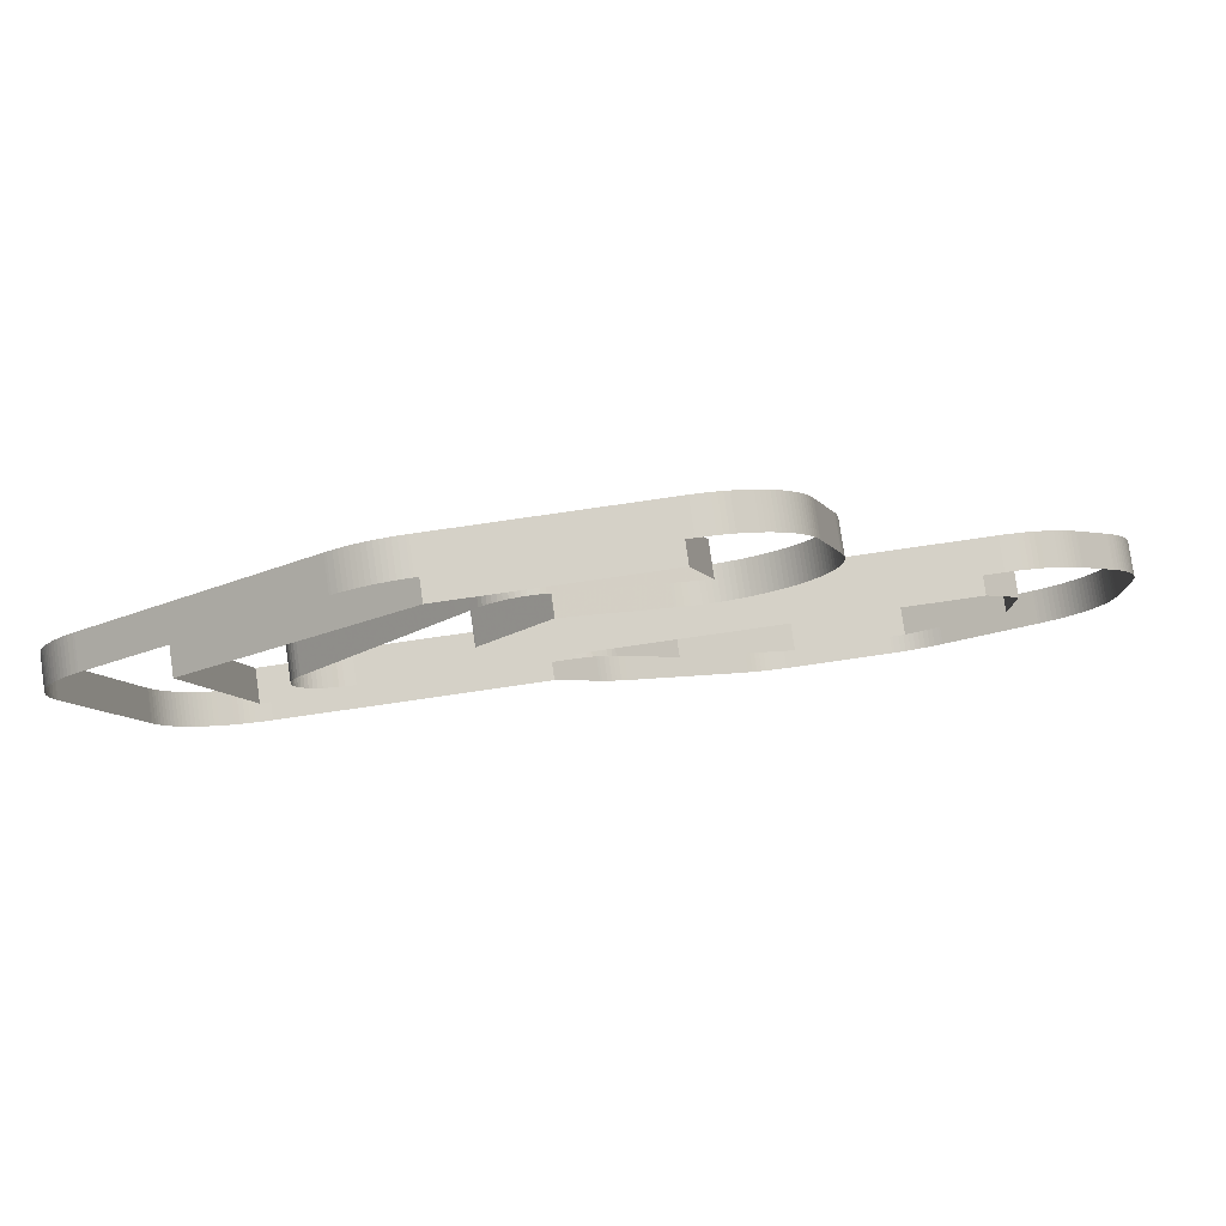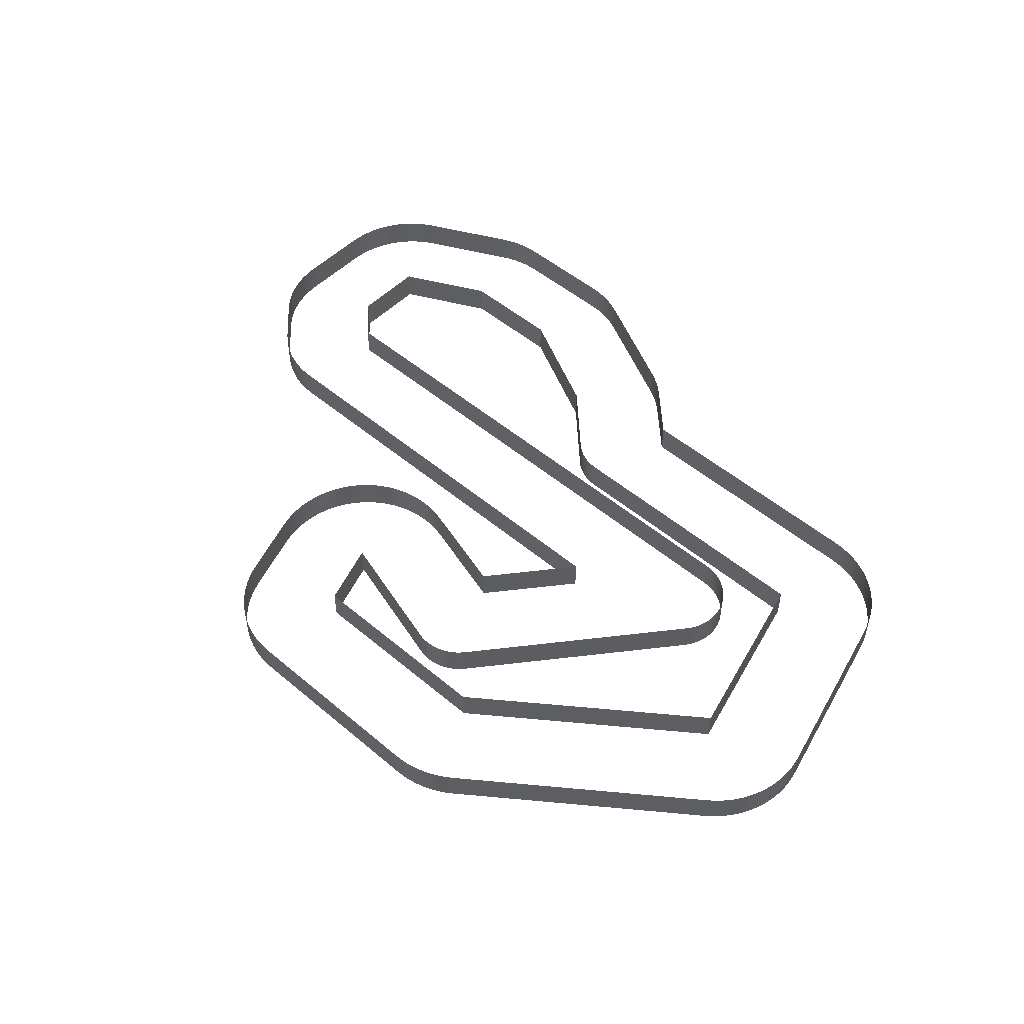
<metadata>
{"format":"obj","ext":"obj","renderer":"f3d","projection":"perspective","resolution":1024,"background":"white","views":[{"elev":79.6,"azim":-8.2,"up":"+Y"},{"elev":50.7,"azim":-137.3,"up":"+Z"}]}
</metadata>
<code>
v 3.669 -0.8 0
v 3.669 -0.8 0.5
v 4.2 -1.331 0
v 4.2 -1.331 0.5
v 4.2 -2.506 0
v 4.2 -2.506 0.5
v 2.811 -3.2 0
v 2.811 -3.2 0.5
v 1.189 -3.2 0
v 1.189 -3.2 0.5
v -0.5261 -2.343 0
v -0.5261 -2.343 0.5
v -1.434 -1.434 0
v -1.434 -1.434 0.5
v -1.492 -1.382 0
v -1.492 -1.382 0.5
v -1.556 -1.335 0
v -1.556 -1.335 0.5
v -1.623 -1.294 0
v -1.623 -1.294 0.5
v -1.694 -1.261 0
v -1.694 -1.261 0.5
v -1.768 -1.234 0
v -1.768 -1.234 0.5
v -1.844 -1.215 0
v -1.844 -1.215 0.5
v -1.922 -1.204 0
v -1.922 -1.204 0.5
v -2 -1.2 0
v -2 -1.2 0.5
v -6.375 -1.2 0
v -6.375 -1.2 0.5
v -7.095 1.679 0
v -7.095 1.679 0.5
v -3.733 4.2 0
v -3.733 4.2 0.5
v -0.5766 4.2 0
v -0.5766 4.2 0.5
v -0.2386 3.186 0
v -0.2386 3.186 0.5
v -2.28 3.769 0
v -2.28 3.769 0.5
v -2.355 3.787 0
v -2.355 3.787 0.5
v -2.431 3.797 0
v -2.431 3.797 0.5
v -2.508 3.8 0
v -2.508 3.8 0.5
v -2.585 3.795 0
v -2.585 3.795 0.5
v -2.661 3.784 0
v -2.661 3.784 0.5
v -2.736 3.765 0
v -2.736 3.765 0.5
v -2.808 3.738 0
v -2.808 3.738 0.5
v -2.877 3.705 0
v -2.877 3.705 0.5
v -2.943 3.666 0
v -2.943 3.666 0.5
v -3.005 3.62 0
v -3.005 3.62 0.5
v -3.063 3.569 0
v -3.063 3.569 0.5
v -3.115 3.512 0
v -3.115 3.512 0.5
v -5.615 0.5121 0
v -5.615 0.5121 0.5
v -5.662 0.4492 0
v -5.662 0.4492 0.5
v -5.703 0.3819 0
v -5.703 0.3819 0.5
v -5.737 0.311 0
v -5.737 0.311 0.5
v -5.764 0.237 0
v -5.764 0.237 0.5
v -5.784 0.1607 0
v -5.784 0.1607 0.5
v -5.796 0.08283 0
v -5.796 0.08283 0.5
v -5.8 0.004182 0
v -5.8 0.004182 0.5
v -5.797 -0.07451 0
v -5.797 -0.07451 0.5
v -5.785 -0.1525 0
v -5.785 -0.1525 0.5
v -5.767 -0.229 0
v -5.767 -0.229 0.5
v -5.74 -0.3032 0
v -5.74 -0.3032 0.5
v -5.707 -0.3746 0
v -5.707 -0.3746 0.5
v -5.667 -0.4423 0
v -5.667 -0.4423 0.5
v -5.62 -0.5057 0
v -5.62 -0.5057 0.5
v -5.567 -0.5642 0
v -5.567 -0.5642 0.5
v -5.509 -0.6172 0
v -5.509 -0.6172 0.5
v -5.446 -0.6643 0
v -5.446 -0.6643 0.5
v -5.378 -0.7049 0
v -5.378 -0.7049 0.5
v -5.307 -0.7387 0
v -5.307 -0.7387 0.5
v -5.233 -0.7653 0
v -5.233 -0.7653 0.5
v -5.157 -0.7845 0
v -5.157 -0.7845 0.5
v -5.079 -0.7961 0
v -5.079 -0.7961 0.5
v -5 -0.8 0
v -5 -0.8 0.5
v 3.669 -0.8 0
v 3.669 -0.8 0.5
v -3.29 0.8009 0
v -3.29 0.8009 0.5
v -3.272 0.8 0
v -3.272 0.8 0.5
v 3.649 0.8 0
v 3.649 0.8 0.5
v 3.688 0.799 0
v 3.688 0.799 0.5
v 3.786 0.7942 0
v 3.786 0.7942 0.5
v 3.864 0.7865 0
v 3.864 0.7865 0.5
v 3.942 0.775 0
v 3.942 0.775 0.5
v 4.019 0.7597 0
v 4.019 0.7597 0.5
v 4.095 0.7407 0
v 4.095 0.7407 0.5
v 4.17 0.7179 0
v 4.17 0.7179 0.5
v 4.244 0.6914 0
v 4.244 0.6914 0.5
v 4.316 0.6614 0
v 4.316 0.6614 0.5
v 4.387 0.6279 0
v 4.387 0.6279 0.5
v 4.457 0.5909 0
v 4.457 0.5909 0.5
v 4.524 0.5506 0
v 4.524 0.5506 0.5
v 4.589 0.5069 0
v 4.589 0.5069 0.5
v 4.652 0.4602 0
v 4.652 0.4602 0.5
v 4.713 0.4104 0
v 4.713 0.4104 0.5
v 4.785 0.3446 0
v 4.785 0.3446 0.5
v 4.814 0.3175 0
v 4.814 0.3175 0.5
v 5.317 -0.1861 0
v 5.317 -0.1861 0.5
v 5.345 -0.2146 0
v 5.345 -0.2146 0.5
v 5.41 -0.2872 0
v 5.41 -0.2872 0.5
v 5.46 -0.3479 0
v 5.46 -0.3479 0.5
v 5.507 -0.4109 0
v 5.507 -0.4109 0.5
v 5.551 -0.4762 0
v 5.551 -0.4762 0.5
v 5.591 -0.5434 0
v 5.591 -0.5434 0.5
v 5.628 -0.6127 0
v 5.628 -0.6127 0.5
v 5.661 -0.6835 0
v 5.661 -0.6835 0.5
v 5.691 -0.7561 0
v 5.691 -0.7561 0.5
v 5.718 -0.8299 0
v 5.718 -0.8299 0.5
v 5.741 -0.905 0
v 5.741 -0.905 0.5
v 5.76 -0.9811 0
v 5.76 -0.9811 0.5
v 5.775 -1.058 0
v 5.775 -1.058 0.5
v 5.787 -1.136 0
v 5.787 -1.136 0.5
v 5.794 -1.214 0
v 5.794 -1.214 0.5
v 5.799 -1.312 0
v 5.799 -1.312 0.5
v 5.8 -1.351 0
v 5.8 -1.351 0.5
v 5.8 -2.485 0
v 5.8 -2.485 0.5
v 5.799 -2.526 0
v 5.799 -2.526 0.5
v 5.794 -2.626 0
v 5.794 -2.626 0.5
v 5.786 -2.706 0
v 5.786 -2.706 0.5
v 5.774 -2.786 0
v 5.774 -2.786 0.5
v 5.758 -2.865 0
v 5.758 -2.865 0.5
v 5.738 -2.942 0
v 5.738 -2.942 0.5
v 5.714 -3.019 0
v 5.714 -3.019 0.5
v 5.686 -3.095 0
v 5.686 -3.095 0.5
v 5.654 -3.169 0
v 5.654 -3.169 0.5
v 5.619 -3.241 0
v 5.619 -3.241 0.5
v 5.58 -3.311 0
v 5.58 -3.311 0.5
v 5.538 -3.38 0
v 5.538 -3.38 0.5
v 5.492 -3.446 0
v 5.492 -3.446 0.5
v 5.444 -3.51 0
v 5.444 -3.51 0.5
v 5.391 -3.571 0
v 5.391 -3.571 0.5
v 5.336 -3.63 0
v 5.336 -3.63 0.5
v 5.278 -3.686 0
v 5.278 -3.686 0.5
v 5.218 -3.738 0
v 5.218 -3.738 0.5
v 5.154 -3.788 0
v 5.154 -3.788 0.5
v 5.089 -3.834 0
v 5.089 -3.834 0.5
v 5.021 -3.877 0
v 5.021 -3.877 0.5
v 4.933 -3.927 0
v 4.933 -3.927 0.5
v 4.898 -3.946 0
v 4.898 -3.946 0.5
v 3.543 -4.623 0
v 3.543 -4.623 0.5
v 3.51 -4.639 0
v 3.51 -4.639 0.5
v 3.425 -4.676 0
v 3.425 -4.676 0.5
v 3.356 -4.703 0
v 3.356 -4.703 0.5
v 3.286 -4.727 0
v 3.286 -4.727 0.5
v 3.214 -4.747 0
v 3.214 -4.747 0.5
v 3.142 -4.764 0
v 3.142 -4.764 0.5
v 3.069 -4.778 0
v 3.069 -4.778 0.5
v 2.996 -4.788 0
v 2.996 -4.788 0.5
v 2.922 -4.795 0
v 2.922 -4.795 0.5
v 2.83 -4.799 0
v 2.83 -4.799 0.5
v 2.793 -4.8 0
v 2.793 -4.8 0.5
v 1.207 -4.8 0
v 1.207 -4.8 0.5
v 1.17 -4.799 0
v 1.17 -4.799 0.5
v 1.078 -4.795 0
v 1.078 -4.795 0.5
v 1.004 -4.788 0
v 1.004 -4.788 0.5
v 0.9306 -4.778 0
v 0.9306 -4.778 0.5
v 0.8577 -4.764 0
v 0.8577 -4.764 0.5
v 0.7856 -4.747 0
v 0.7856 -4.747 0.5
v 0.7143 -4.727 0
v 0.7143 -4.727 0.5
v 0.6441 -4.703 0
v 0.6441 -4.703 0.5
v 0.575 -4.676 0
v 0.575 -4.676 0.5
v 0.4903 -4.639 0
v 0.4903 -4.639 0.5
v 0.4567 -4.623 0
v 0.4567 -4.623 0.5
v -1.222 -3.783 0
v -1.222 -3.783 0.5
v -1.26 -3.763 0
v -1.26 -3.763 0.5
v -1.353 -3.71 0
v -1.353 -3.71 0.5
v -1.426 -3.664 0
v -1.426 -3.664 0.5
v -1.495 -3.614 0
v -1.495 -3.614 0.5
v -1.562 -3.56 0
v -1.562 -3.56 0.5
v -1.642 -3.488 0
v -1.642 -3.488 0.5
v -1.673 -3.459 0
v -1.673 -3.459 0.5
v -2.317 -2.814 0
v -2.317 -2.814 0.5
v -2.332 -2.801 0
v -2.332 -2.801 0.5
v -2.351 -2.8 0
v -2.351 -2.8 0.5
v -6.356 -2.8 0
v -6.356 -2.8 0.5
v -6.394 -2.799 0
v -6.394 -2.799 0.5
v -6.489 -2.795 0
v -6.489 -2.795 0.5
v -6.564 -2.787 0
v -6.564 -2.787 0.5
v -6.639 -2.777 0
v -6.639 -2.777 0.5
v -6.713 -2.762 0
v -6.713 -2.762 0.5
v -6.787 -2.745 0
v -6.787 -2.745 0.5
v -6.86 -2.724 0
v -6.86 -2.724 0.5
v -6.931 -2.699 0
v -6.931 -2.699 0.5
v -7.002 -2.671 0
v -7.002 -2.671 0.5
v -7.07 -2.64 0
v -7.07 -2.64 0.5
v -7.138 -2.605 0
v -7.138 -2.605 0.5
v -7.203 -2.567 0
v -7.203 -2.567 0.5
v -7.267 -2.527 0
v -7.267 -2.527 0.5
v -7.329 -2.483 0
v -7.329 -2.483 0.5
v -7.389 -2.436 0
v -7.389 -2.436 0.5
v -7.446 -2.387 0
v -7.446 -2.387 0.5
v -7.501 -2.335 0
v -7.501 -2.335 0.5
v -7.554 -2.281 0
v -7.554 -2.281 0.5
v -7.603 -2.224 0
v -7.603 -2.224 0.5
v -7.65 -2.164 0
v -7.65 -2.164 0.5
v -7.695 -2.103 0
v -7.695 -2.103 0.5
v -7.736 -2.039 0
v -7.736 -2.039 0.5
v -7.774 -1.974 0
v -7.774 -1.974 0.5
v -7.809 -1.907 0
v -7.809 -1.907 0.5
v -7.841 -1.838 0
v -7.841 -1.838 0.5
v -7.87 -1.768 0
v -7.87 -1.768 0.5
v -7.895 -1.697 0
v -7.895 -1.697 0.5
v -7.922 -1.606 0
v -7.922 -1.606 0.5
v -7.932 -1.57 0
v -7.932 -1.57 0.5
v -8.643 1.272 0
v -8.643 1.272 0.5
v -8.651 1.31 0
v -8.651 1.31 0.5
v -8.67 1.406 0
v -8.67 1.406 0.5
v -8.682 1.483 0
v -8.682 1.483 0.5
v -8.689 1.56 0
v -8.689 1.56 0.5
v -8.693 1.638 0
v -8.693 1.638 0.5
v -8.693 1.717 0
v -8.693 1.717 0.5
v -8.689 1.795 0
v -8.689 1.795 0.5
v -8.682 1.872 0
v -8.682 1.872 0.5
v -8.671 1.949 0
v -8.671 1.949 0.5
v -8.655 2.026 0
v -8.655 2.026 0.5
v -8.637 2.102 0
v -8.637 2.102 0.5
v -8.614 2.177 0
v -8.614 2.177 0.5
v -8.588 2.25 0
v -8.588 2.25 0.5
v -8.558 2.322 0
v -8.558 2.322 0.5
v -8.525 2.393 0
v -8.525 2.393 0.5
v -8.489 2.462 0
v -8.489 2.462 0.5
v -8.449 2.529 0
v -8.449 2.529 0.5
v -8.406 2.594 0
v -8.406 2.594 0.5
v -8.359 2.657 0
v -8.359 2.657 0.5
v -8.31 2.718 0
v -8.31 2.718 0.5
v -8.258 2.776 0
v -8.258 2.776 0.5
v -8.203 2.831 0
v -8.203 2.831 0.5
v -8.145 2.884 0
v -8.145 2.884 0.5
v -8.07 2.946 0
v -8.07 2.946 0.5
v -8.039 2.97 0
v -8.039 2.97 0.5
v -4.708 5.469 0
v -4.708 5.469 0.5
v -4.678 5.49 0
v -4.678 5.49 0.5
v -4.602 5.542 0
v -4.602 5.542 0.5
v -4.54 5.581 0
v -4.54 5.581 0.5
v -4.475 5.616 0
v -4.475 5.616 0.5
v -4.409 5.649 0
v -4.409 5.649 0.5
v -4.342 5.678 0
v -4.342 5.678 0.5
v -4.274 5.705 0
v -4.274 5.705 0.5
v -4.204 5.728 0
v -4.204 5.728 0.5
v -4.133 5.748 0
v -4.133 5.748 0.5
v -4.062 5.765 0
v -4.062 5.765 0.5
v -3.989 5.778 0
v -3.989 5.778 0.5
v -3.917 5.788 0
v -3.917 5.788 0.5
v -3.843 5.795 0
v -3.843 5.795 0.5
v -3.752 5.799 0
v -3.752 5.799 0.5
v -3.715 5.8 0
v -3.715 5.8 0.5
v -0.5958 5.8 0
v -0.5958 5.8 0.5
v -0.5574 5.799 0
v -0.5574 5.799 0.5
v -0.4615 5.794 0
v -0.4615 5.794 0.5
v -0.3851 5.787 0
v -0.3851 5.787 0.5
v -0.3091 5.776 0
v -0.3091 5.776 0.5
v -0.2337 5.761 0
v -0.2337 5.761 0.5
v -0.1591 5.743 0
v -0.1591 5.743 0.5
v -0.08547 5.721 0
v -0.08547 5.721 0.5
v -0.01303 5.696 0
v -0.01303 5.696 0.5
v 0.0582 5.667 0
v 0.0582 5.667 0.5
v 0.1279 5.635 0
v 0.1279 5.635 0.5
v 0.196 5.6 0
v 0.196 5.6 0.5
v 0.2623 5.561 0
v 0.2623 5.561 0.5
v 0.3267 5.519 0
v 0.3267 5.519 0.5
v 0.389 5.474 0
v 0.389 5.474 0.5
v 0.4491 5.426 0
v 0.4491 5.426 0.5
v 0.5067 5.376 0
v 0.5067 5.376 0.5
v 0.562 5.322 0
v 0.562 5.322 0.5
v 0.6145 5.266 0
v 0.6145 5.266 0.5
v 0.6644 5.208 0
v 0.6644 5.208 0.5
v 0.7113 5.147 0
v 0.7113 5.147 0.5
v 0.7553 5.084 0
v 0.7553 5.084 0.5
v 0.7962 5.019 0
v 0.7962 5.019 0.5
v 0.834 4.952 0
v 0.834 4.952 0.5
v 0.8685 4.884 0
v 0.8685 4.884 0.5
v 0.8996 4.813 0
v 0.8996 4.813 0.5
v 0.9343 4.724 0
v 0.9343 4.724 0.5
v 0.9474 4.688 0
v 0.9474 4.688 0.5
v 1.273 3.711 0
v 1.273 3.711 0.5
v 1.285 3.673 0
v 1.285 3.673 0.5
v 1.311 3.578 0
v 1.311 3.578 0.5
v 1.329 3.501 0
v 1.329 3.501 0.5
v 1.342 3.423 0
v 1.342 3.423 0.5
v 1.352 3.345 0
v 1.352 3.345 0.5
v 1.358 3.266 0
v 1.358 3.266 0.5
v 1.36 3.188 0
v 1.36 3.188 0.5
v 1.358 3.109 0
v 1.358 3.109 0.5
v 1.352 3.03 0
v 1.352 3.03 0.5
v 1.343 2.952 0
v 1.343 2.952 0.5
v 1.329 2.874 0
v 1.329 2.874 0.5
v 1.312 2.797 0
v 1.312 2.797 0.5
v 1.291 2.721 0
v 1.291 2.721 0.5
v 1.266 2.646 0
v 1.266 2.646 0.5
v 1.238 2.573 0
v 1.238 2.573 0.5
v 1.206 2.501 0
v 1.206 2.501 0.5
v 1.17 2.43 0
v 1.17 2.43 0.5
v 1.131 2.362 0
v 1.131 2.362 0.5
v 1.089 2.295 0
v 1.089 2.295 0.5
v 1.043 2.231 0
v 1.043 2.231 0.5
v 0.9946 2.169 0
v 0.9946 2.169 0.5
v 0.943 2.109 0
v 0.943 2.109 0.5
v 0.8884 2.052 0
v 0.8884 2.052 0.5
v 0.8312 1.998 0
v 0.8312 1.998 0.5
v 0.7713 1.947 0
v 0.7713 1.947 0.5
v 0.7089 1.898 0
v 0.7089 1.898 0.5
v 0.6443 1.853 0
v 0.6443 1.853 0.5
v 0.5775 1.811 0
v 0.5775 1.811 0.5
v 0.5087 1.773 0
v 0.5087 1.773 0.5
v 0.4381 1.738 0
v 0.4381 1.738 0.5
v 0.3658 1.706 0
v 0.3658 1.706 0.5
v 0.2922 1.678 0
v 0.2922 1.678 0.5
v 0.2171 1.654 0
v 0.2171 1.654 0.5
v 0.141 1.633 0
v 0.141 1.633 0.5
v 0.06394 1.616 0
v 0.06394 1.616 0.5
v -0.01379 1.603 0
v -0.01379 1.603 0.5
v -0.09216 1.594 0
v -0.09216 1.594 0.5
v -0.1708 1.589 0
v -0.1708 1.589 0.5
v -0.2497 1.587 0
v -0.2497 1.587 0.5
v -0.3285 1.59 0
v -0.3285 1.59 0.5
v -0.4071 1.596 0
v -0.4071 1.596 0.5
v -0.4853 1.607 0
v -0.4853 1.607 0.5
v -0.5629 1.621 0
v -0.5629 1.621 0.5
v -0.6589 1.643 0
v -0.6589 1.643 0.5
v -0.6971 1.653 0
v -0.6971 1.653 0.5
v -2.2 2.082 0
v -2.2 2.082 0.5
v -2.219 2.087 0
v -2.219 2.087 0.5
v -2.231 2.073 0
v -2.231 2.073 0.5
v -3.279 0.8151 0
v -3.279 0.8151 0.5
v -3.29 0.8009 0
v -3.29 0.8009 0.5
f 1 2 4 3
f 3 4 6 5
f 5 6 8 7
f 7 8 10 9
f 9 10 12 11
f 11 12 14 13
f 13 14 16 15
f 15 16 18 17
f 17 18 20 19
f 19 20 22 21
f 21 22 24 23
f 23 24 26 25
f 25 26 28 27
f 27 28 30 29
f 29 30 32 31
f 31 32 34 33
f 33 34 36 35
f 35 36 38 37
f 37 38 40 39
f 39 40 42 41
f 41 42 44 43
f 43 44 46 45
f 45 46 48 47
f 47 48 50 49
f 49 50 52 51
f 51 52 54 53
f 53 54 56 55
f 55 56 58 57
f 57 58 60 59
f 59 60 62 61
f 61 62 64 63
f 63 64 66 65
f 65 66 68 67
f 67 68 70 69
f 69 70 72 71
f 71 72 74 73
f 73 74 76 75
f 75 76 78 77
f 77 78 80 79
f 79 80 82 81
f 81 82 84 83
f 83 84 86 85
f 85 86 88 87
f 87 88 90 89
f 89 90 92 91
f 91 92 94 93
f 93 94 96 95
f 95 96 98 97
f 97 98 100 99
f 99 100 102 101
f 101 102 104 103
f 103 104 106 105
f 105 106 108 107
f 107 108 110 109
f 109 110 112 111
f 111 112 114 113
f 113 114 116 115
f 115 116 2 1
f 117 118 120 119
f 119 120 122 121
f 121 122 124 123
f 123 124 126 125
f 125 126 128 127
f 127 128 130 129
f 129 130 132 131
f 131 132 134 133
f 133 134 136 135
f 135 136 138 137
f 137 138 140 139
f 139 140 142 141
f 141 142 144 143
f 143 144 146 145
f 145 146 148 147
f 147 148 150 149
f 149 150 152 151
f 151 152 154 153
f 153 154 156 155
f 155 156 158 157
f 157 158 160 159
f 159 160 162 161
f 161 162 164 163
f 163 164 166 165
f 165 166 168 167
f 167 168 170 169
f 169 170 172 171
f 171 172 174 173
f 173 174 176 175
f 175 176 178 177
f 177 178 180 179
f 179 180 182 181
f 181 182 184 183
f 183 184 186 185
f 185 186 188 187
f 187 188 190 189
f 189 190 192 191
f 191 192 194 193
f 193 194 196 195
f 195 196 198 197
f 197 198 200 199
f 199 200 202 201
f 201 202 204 203
f 203 204 206 205
f 205 206 208 207
f 207 208 210 209
f 209 210 212 211
f 211 212 214 213
f 213 214 216 215
f 215 216 218 217
f 217 218 220 219
f 219 220 222 221
f 221 222 224 223
f 223 224 226 225
f 225 226 228 227
f 227 228 230 229
f 229 230 232 231
f 231 232 234 233
f 233 234 236 235
f 235 236 238 237
f 237 238 240 239
f 239 240 242 241
f 241 242 244 243
f 243 244 246 245
f 245 246 248 247
f 247 248 250 249
f 249 250 252 251
f 251 252 254 253
f 253 254 256 255
f 255 256 258 257
f 257 258 260 259
f 259 260 262 261
f 261 262 264 263
f 263 264 266 265
f 265 266 268 267
f 267 268 270 269
f 269 270 272 271
f 271 272 274 273
f 273 274 276 275
f 275 276 278 277
f 277 278 280 279
f 279 280 282 281
f 281 282 284 283
f 283 284 286 285
f 285 286 288 287
f 287 288 290 289
f 289 290 292 291
f 291 292 294 293
f 293 294 296 295
f 295 296 298 297
f 297 298 300 299
f 299 300 302 301
f 301 302 304 303
f 303 304 306 305
f 305 306 308 307
f 307 308 310 309
f 309 310 312 311
f 311 312 314 313
f 313 314 316 315
f 315 316 318 317
f 317 318 320 319
f 319 320 322 321
f 321 322 324 323
f 323 324 326 325
f 325 326 328 327
f 327 328 330 329
f 329 330 332 331
f 331 332 334 333
f 333 334 336 335
f 335 336 338 337
f 337 338 340 339
f 339 340 342 341
f 341 342 344 343
f 343 344 346 345
f 345 346 348 347
f 347 348 350 349
f 349 350 352 351
f 351 352 354 353
f 353 354 356 355
f 355 356 358 357
f 357 358 360 359
f 359 360 362 361
f 361 362 364 363
f 363 364 366 365
f 365 366 368 367
f 367 368 370 369
f 369 370 372 371
f 371 372 374 373
f 373 374 376 375
f 375 376 378 377
f 377 378 380 379
f 379 380 382 381
f 381 382 384 383
f 383 384 386 385
f 385 386 388 387
f 387 388 390 389
f 389 390 392 391
f 391 392 394 393
f 393 394 396 395
f 395 396 398 397
f 397 398 400 399
f 399 400 402 401
f 401 402 404 403
f 403 404 406 405
f 405 406 408 407
f 407 408 410 409
f 409 410 412 411
f 411 412 414 413
f 413 414 416 415
f 415 416 418 417
f 417 418 420 419
f 419 420 422 421
f 421 422 424 423
f 423 424 426 425
f 425 426 428 427
f 427 428 430 429
f 429 430 432 431
f 431 432 434 433
f 433 434 436 435
f 435 436 438 437
f 437 438 440 439
f 439 440 442 441
f 441 442 444 443
f 443 444 446 445
f 445 446 448 447
f 447 448 450 449
f 449 450 452 451
f 451 452 454 453
f 453 454 456 455
f 455 456 458 457
f 457 458 460 459
f 459 460 462 461
f 461 462 464 463
f 463 464 466 465
f 465 466 468 467
f 467 468 470 469
f 469 470 472 471
f 471 472 474 473
f 473 474 476 475
f 475 476 478 477
f 477 478 480 479
f 479 480 482 481
f 481 482 484 483
f 483 484 486 485
f 485 486 488 487
f 487 488 490 489
f 489 490 492 491
f 491 492 494 493
f 493 494 496 495
f 495 496 498 497
f 497 498 500 499
f 499 500 502 501
f 501 502 504 503
f 503 504 506 505
f 505 506 508 507
f 507 508 510 509
f 509 510 512 511
f 511 512 514 513
f 513 514 516 515
f 515 516 518 517
f 517 518 520 519
f 519 520 522 521
f 521 522 524 523
f 523 524 526 525
f 525 526 528 527
f 527 528 530 529
f 529 530 532 531
f 531 532 534 533
f 533 534 536 535
f 535 536 538 537
f 537 538 540 539
f 539 540 542 541
f 541 542 544 543
f 543 544 546 545
f 545 546 548 547
f 547 548 550 549
f 549 550 552 551
f 551 552 554 553
f 553 554 556 555
f 555 556 558 557
f 557 558 560 559
f 559 560 562 561
f 561 562 564 563
f 563 564 566 565
f 565 566 568 567
f 567 568 570 569
f 569 570 572 571
f 571 572 574 573
f 573 574 576 575
f 575 576 578 577
f 577 578 580 579
f 579 580 582 581
f 581 582 584 583
f 583 584 586 585
f 585 586 588 587
f 587 588 590 589
f 589 590 592 591
f 591 592 594 593
f 593 594 596 595
f 595 596 598 597
f 597 598 600 599
f 599 600 602 601
f 601 602 604 603
f 603 604 606 605
f 605 606 608 607
f 607 608 610 609
f 609 610 612 611
f 611 612 118 117

</code>
